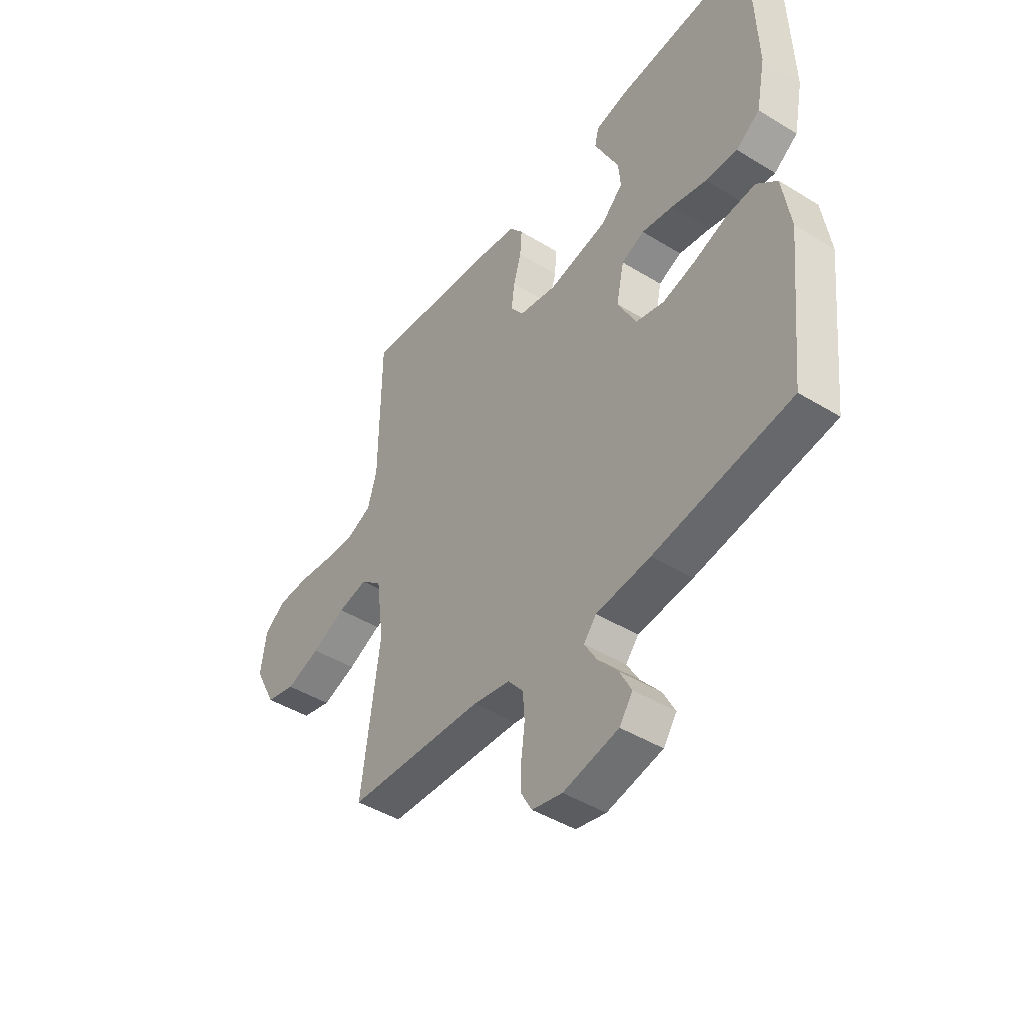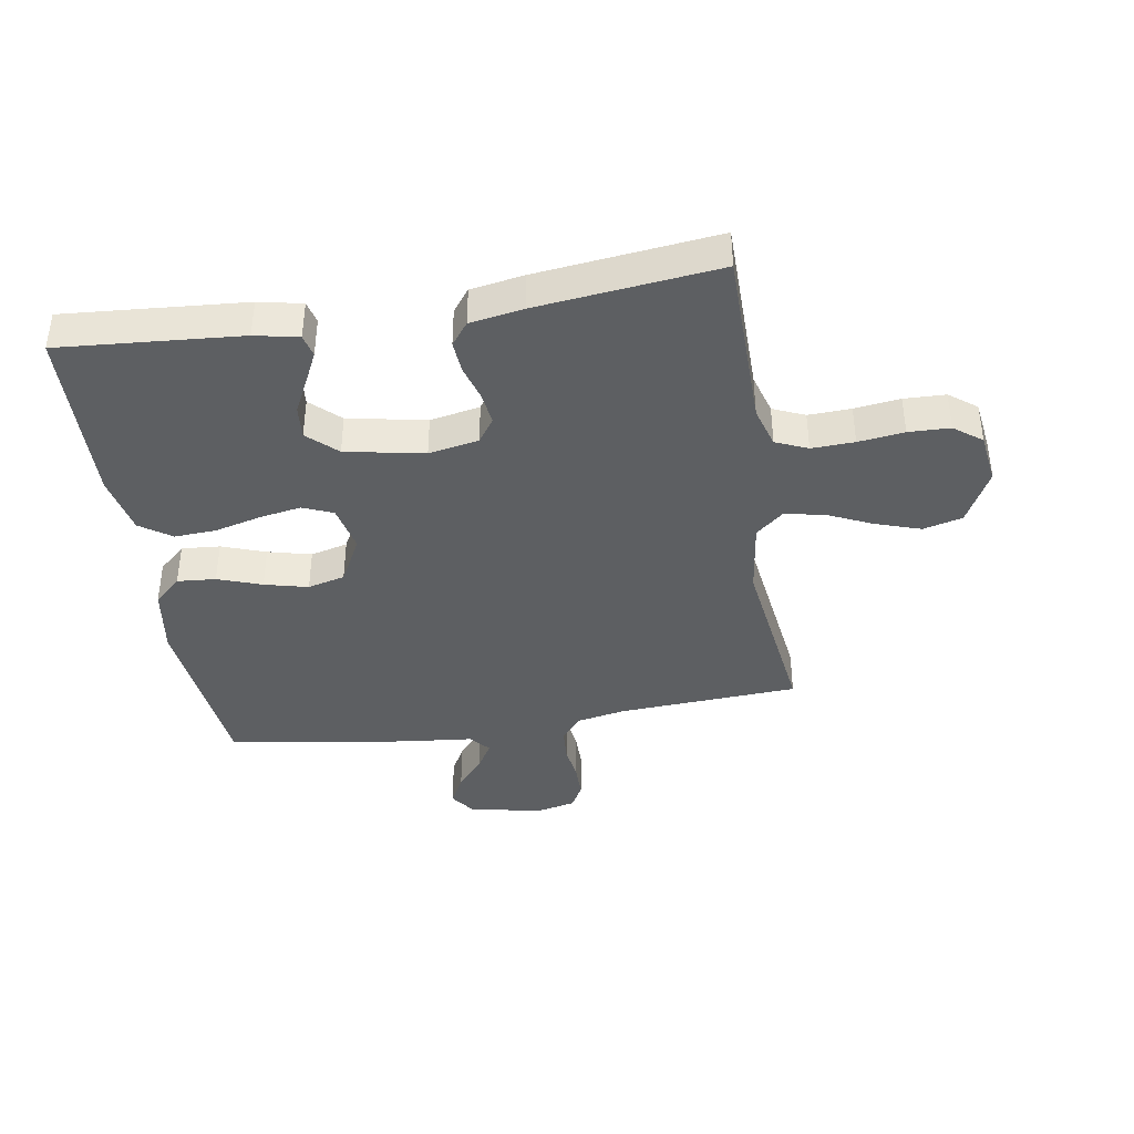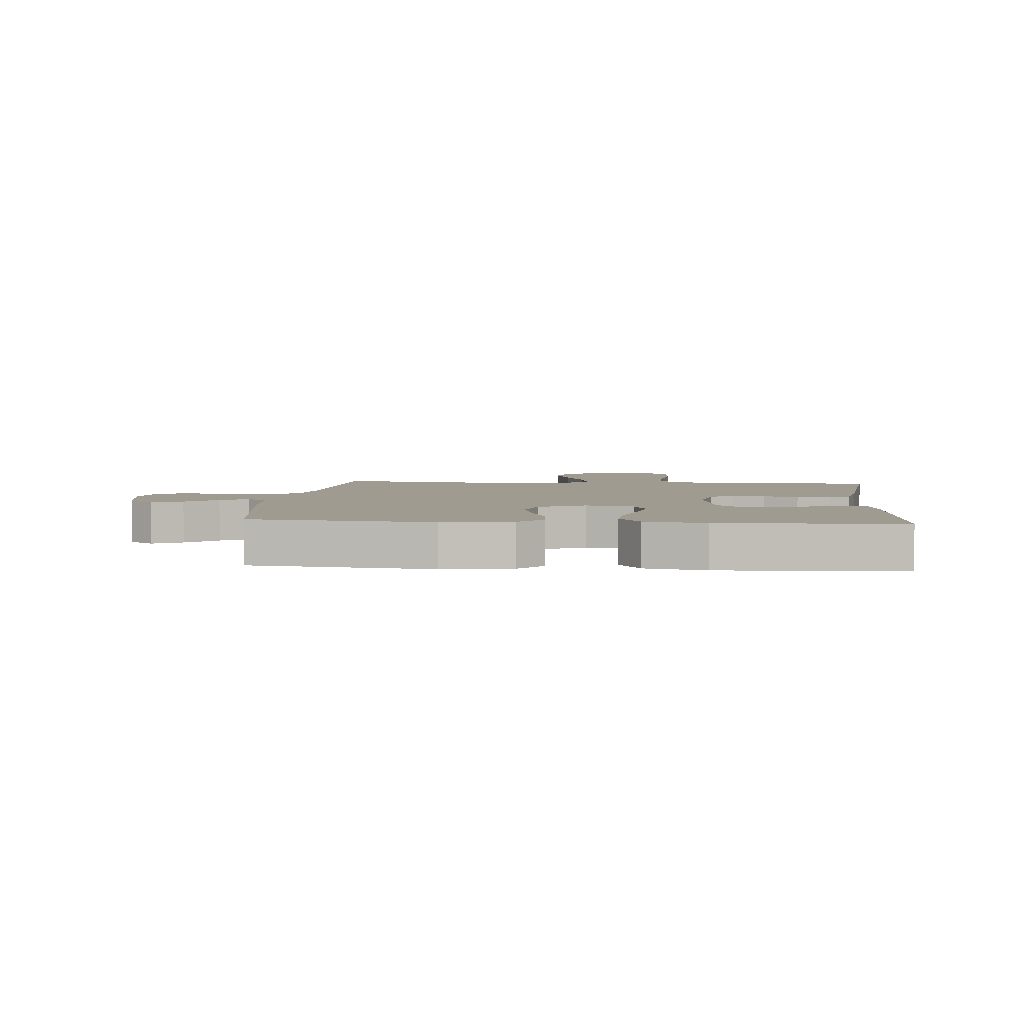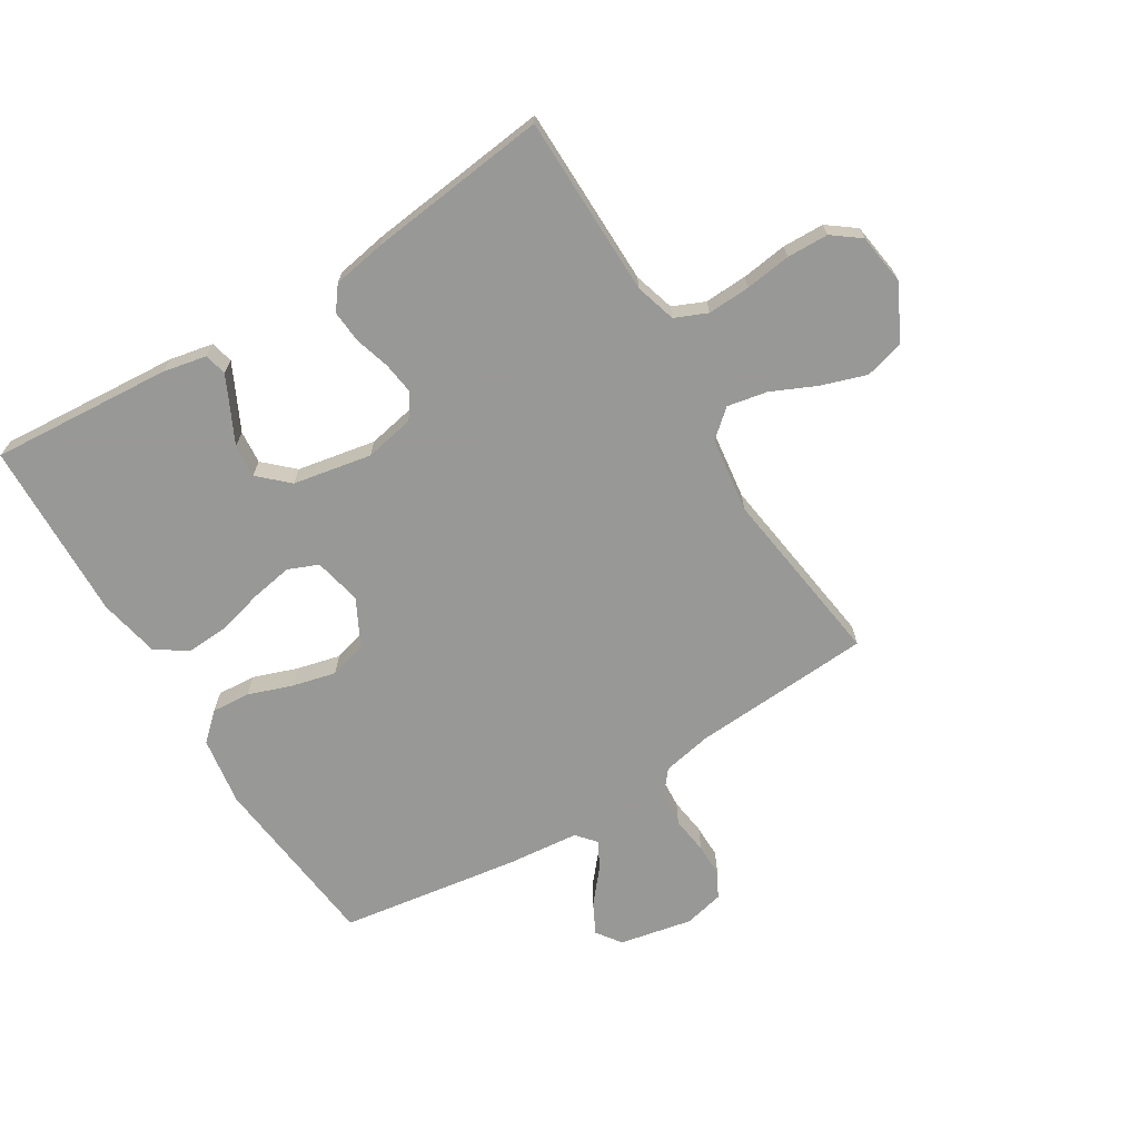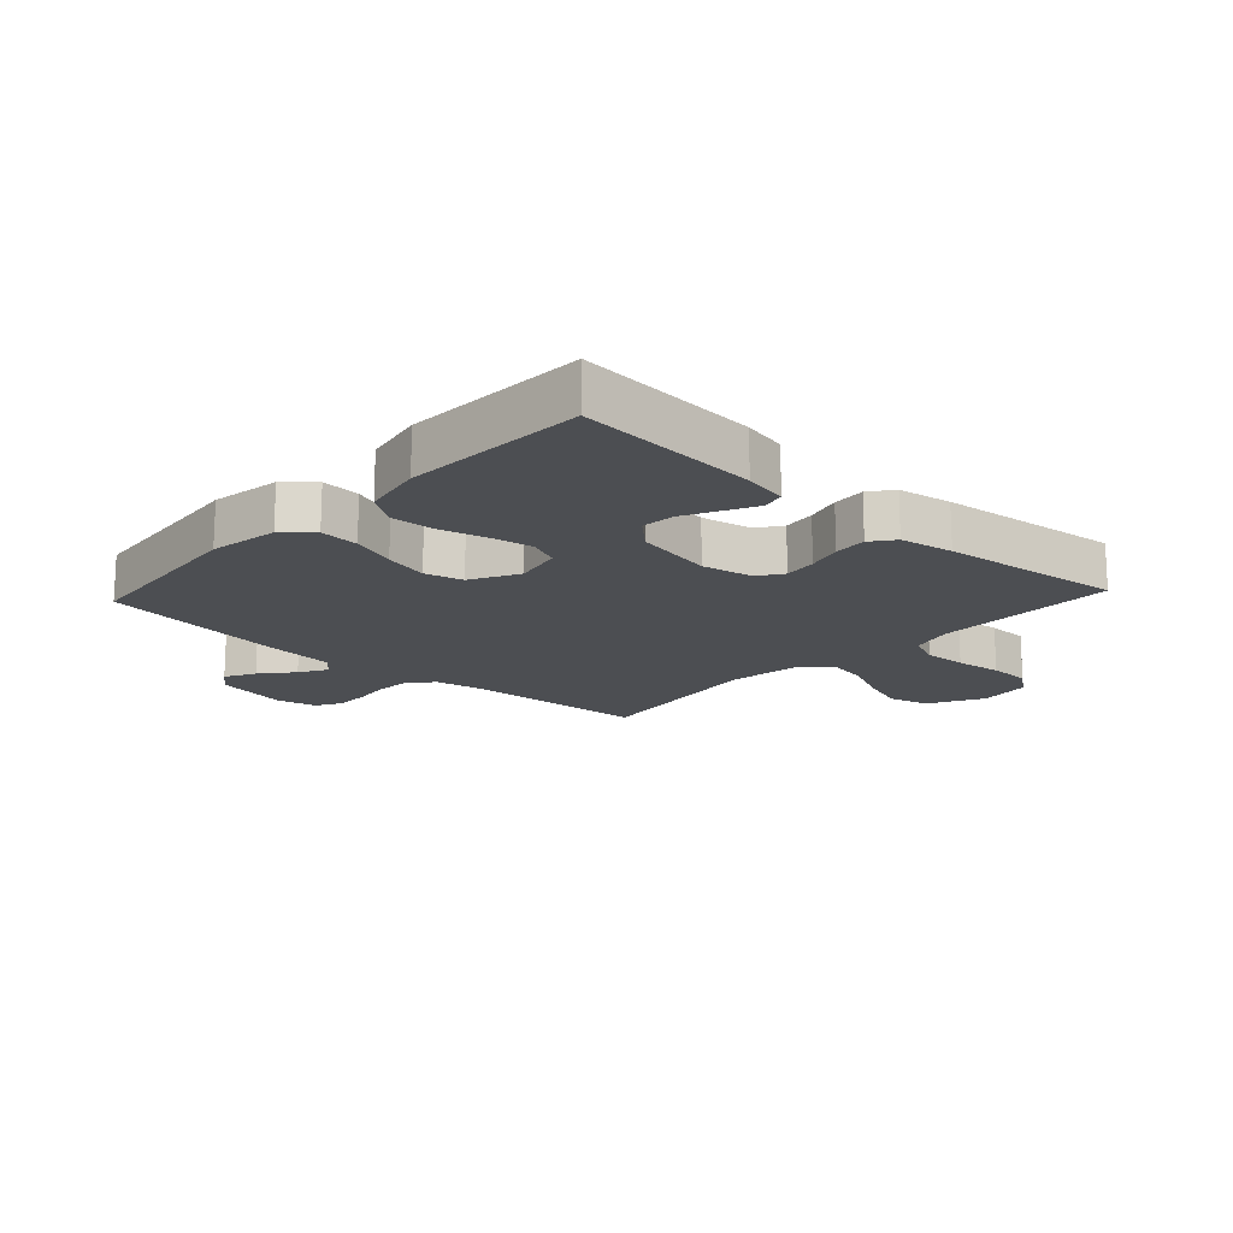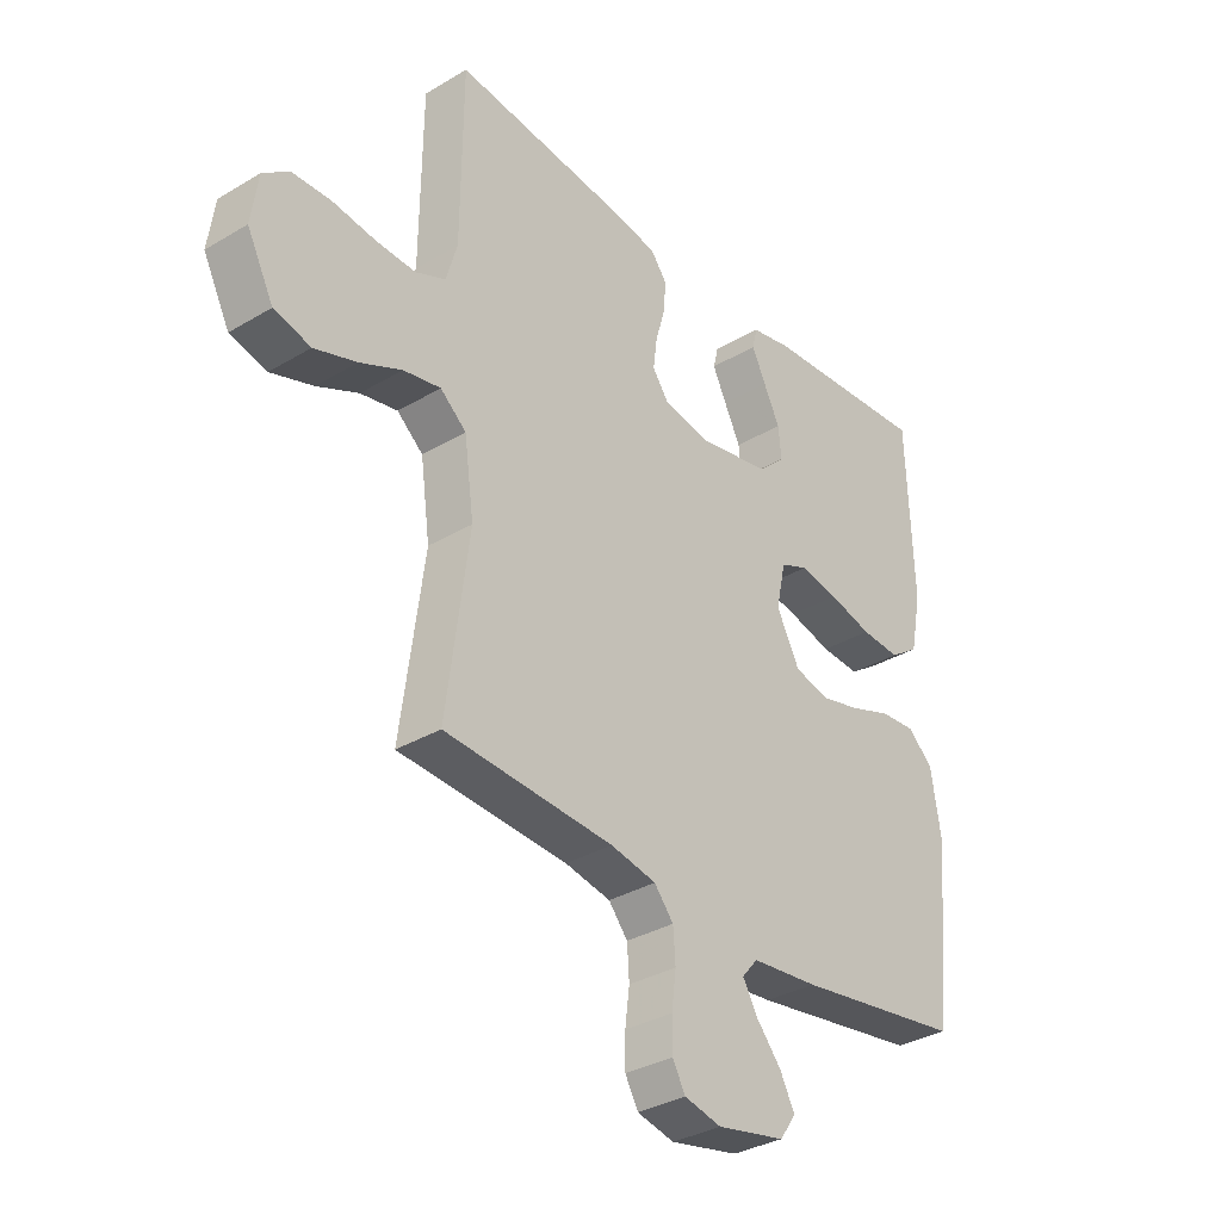
<metadata>
{"format":"obj","ext":"obj","renderer":"f3d","projection":"perspective","resolution":1024,"background":"white","views":[{"elev":-44.9,"azim":-125.4,"up":"+Z"},{"elev":-39.7,"azim":9.2,"up":"+Y"},{"elev":4.2,"azim":-84.8,"up":"+Y"},{"elev":-68.5,"azim":31.7,"up":"+Y"},{"elev":-16.5,"azim":-42.8,"up":"+Y"},{"elev":-33.5,"azim":129.1,"up":"+Z"}]}
</metadata>
<code>
v -0.5 0.07 0.5
v -0.2 0.07 0.477
v -0.128 0.07 0.462
v -0.119 0.07 0.425
v -0.144 0.07 0.374
v -0.173 0.07 0.316
v -0.178 0.07 0.261
v -0.13 0.07 0.216
v 0 0.07 0.191
v 0.083 0.07 0.207
v 0.111 0.07 0.247
v 0.104 0.07 0.301
v 0.087 0.07 0.359
v 0.083 0.07 0.413
v 0.112 0.07 0.451
v 0.2 0.07 0.466
v 0.5 0.07 0.5
v 0.503 0.07 0.2
v 0.523 0.07 0.132
v 0.576 0.07 0.109
v 0.647 0.07 0.112
v 0.723 0.07 0.122
v 0.792 0.07 0.12
v 0.838 0.07 0.085
v 0.85 0.07 0
v 0.803 0.07 -0.091
v 0.738 0.07 -0.108
v 0.663 0.07 -0.083
v 0.589 0.07 -0.049
v 0.523 0.07 -0.036
v 0.477 0.07 -0.075
v 0.46 0.07 -0.2
v 0.5 0.07 -0.5
v 0.2 0.07 -0.518
v 0.119 0.07 -0.534
v 0.085 0.07 -0.575
v 0.081 0.07 -0.631
v 0.089 0.07 -0.693
v 0.089 0.07 -0.749
v 0.066 0.07 -0.79
v 0 0.07 -0.805
v -0.121 0.07 -0.78
v -0.15 0.07 -0.739
v -0.124 0.07 -0.689
v -0.08 0.07 -0.637
v -0.053 0.07 -0.591
v -0.081 0.07 -0.558
v -0.2 0.07 -0.546
v -0.5 0.07 -0.5
v -0.531 0.07 -0.2
v -0.513 0.07 -0.086
v -0.468 0.07 -0.045
v -0.404 0.07 -0.05
v -0.331 0.07 -0.076
v -0.259 0.07 -0.094
v -0.197 0.07 -0.078
v -0.156 0.07 0
v -0.173 0.07 0.079
v -0.223 0.07 0.1
v -0.292 0.07 0.088
v -0.369 0.07 0.068
v -0.439 0.07 0.064
v -0.491 0.07 0.1
v -0.511 0.07 0.2
v -0.5 0 0.5
v -0.2 0 0.477
v -0.128 0 0.462
v -0.119 0 0.425
v -0.144 0 0.374
v -0.173 0 0.316
v -0.178 0 0.261
v -0.13 0 0.216
v 0 0 0.191
v 0.083 0 0.207
v 0.111 0 0.247
v 0.104 0 0.301
v 0.087 0 0.359
v 0.083 0 0.413
v 0.112 0 0.451
v 0.2 0 0.466
v 0.5 0 0.5
v 0.503 0 0.2
v 0.523 0 0.132
v 0.576 0 0.109
v 0.647 0 0.112
v 0.723 0 0.122
v 0.792 0 0.12
v 0.838 0 0.085
v 0.85 0 0
v 0.803 0 -0.091
v 0.738 0 -0.108
v 0.663 0 -0.083
v 0.589 0 -0.049
v 0.523 0 -0.036
v 0.477 0 -0.075
v 0.46 0 -0.2
v 0.5 0 -0.5
v 0.2 0 -0.518
v 0.119 0 -0.534
v 0.085 0 -0.575
v 0.081 0 -0.631
v 0.089 0 -0.693
v 0.089 0 -0.749
v 0.066 0 -0.79
v 0 0 -0.805
v -0.121 0 -0.78
v -0.15 0 -0.739
v -0.124 0 -0.689
v -0.08 0 -0.637
v -0.053 0 -0.591
v -0.081 0 -0.558
v -0.2 0 -0.546
v -0.5 0 -0.5
v -0.531 0 -0.2
v -0.513 0 -0.086
v -0.468 0 -0.045
v -0.404 0 -0.05
v -0.331 0 -0.076
v -0.259 0 -0.094
v -0.197 0 -0.078
v -0.156 0 0
v -0.173 0 0.079
v -0.223 0 0.1
v -0.292 0 0.088
v -0.369 0 0.068
v -0.439 0 0.064
v -0.491 0 0.1
v -0.511 0 0.2
f 60 61 62 63
f 59 60 63 64
f 51 52 53 54
f 51 54 55
f 50 51 55
f 47 48 49 50
f 47 50 55 56
f 42 43 44 45
f 42 45 46
f 41 42 46
f 40 41 46
f 37 38 39 40
f 36 37 40 46
f 35 36 46 47
f 32 33 34
f 31 32 34 35
f 26 27 28 29
f 26 29 30
f 25 26 30
f 24 25 30
f 21 22 23 24
f 20 21 24 30
f 19 20 30 31
f 15 16 17 18
f 12 13 14 15
f 11 12 15 18
f 10 11 18 19
f 3 4 5 6
f 1 2 3 6
f 59 64 1 6
f 35 47 56 57
f 35 57 58
f 31 35 58
f 9 10 19 31
f 8 9 31 58
f 7 8 58 59
f 6 7 59
f 127 126 125 124
f 128 127 124 123
f 118 117 116 115
f 119 118 115
f 119 115 114
f 114 113 112 111
f 120 119 114 111
f 109 108 107 106
f 110 109 106
f 110 106 105
f 110 105 104
f 104 103 102 101
f 110 104 101 100
f 111 110 100 99
f 98 97 96
f 99 98 96 95
f 93 92 91 90
f 94 93 90
f 94 90 89
f 94 89 88
f 88 87 86 85
f 94 88 85 84
f 95 94 84 83
f 82 81 80 79
f 79 78 77 76
f 82 79 76 75
f 83 82 75 74
f 70 69 68 67
f 70 67 66 65
f 70 65 128 123
f 121 120 111 99
f 122 121 99
f 122 99 95
f 95 83 74 73
f 122 95 73 72
f 123 122 72 71
f 123 71 70
f 1 65 66 2
f 2 66 67 3
f 3 67 68 4
f 4 68 69 5
f 5 69 70 6
f 6 70 71 7
f 7 71 72 8
f 8 72 73 9
f 9 73 74 10
f 10 74 75 11
f 11 75 76 12
f 12 76 77 13
f 13 77 78 14
f 14 78 79 15
f 15 79 80 16
f 16 80 81 17
f 17 81 82 18
f 18 82 83 19
f 19 83 84 20
f 20 84 85 21
f 21 85 86 22
f 22 86 87 23
f 23 87 88 24
f 24 88 89 25
f 25 89 90 26
f 26 90 91 27
f 27 91 92 28
f 28 92 93 29
f 29 93 94 30
f 30 94 95 31
f 31 95 96 32
f 32 96 97 33
f 33 97 98 34
f 34 98 99 35
f 35 99 100 36
f 36 100 101 37
f 37 101 102 38
f 38 102 103 39
f 39 103 104 40
f 40 104 105 41
f 41 105 106 42
f 42 106 107 43
f 43 107 108 44
f 44 108 109 45
f 45 109 110 46
f 46 110 111 47
f 47 111 112 48
f 48 112 113 49
f 49 113 114 50
f 50 114 115 51
f 51 115 116 52
f 52 116 117 53
f 53 117 118 54
f 54 118 119 55
f 55 119 120 56
f 56 120 121 57
f 57 121 122 58
f 58 122 123 59
f 59 123 124 60
f 60 124 125 61
f 61 125 126 62
f 62 126 127 63
f 63 127 128 64
f 64 128 65 1

</code>
